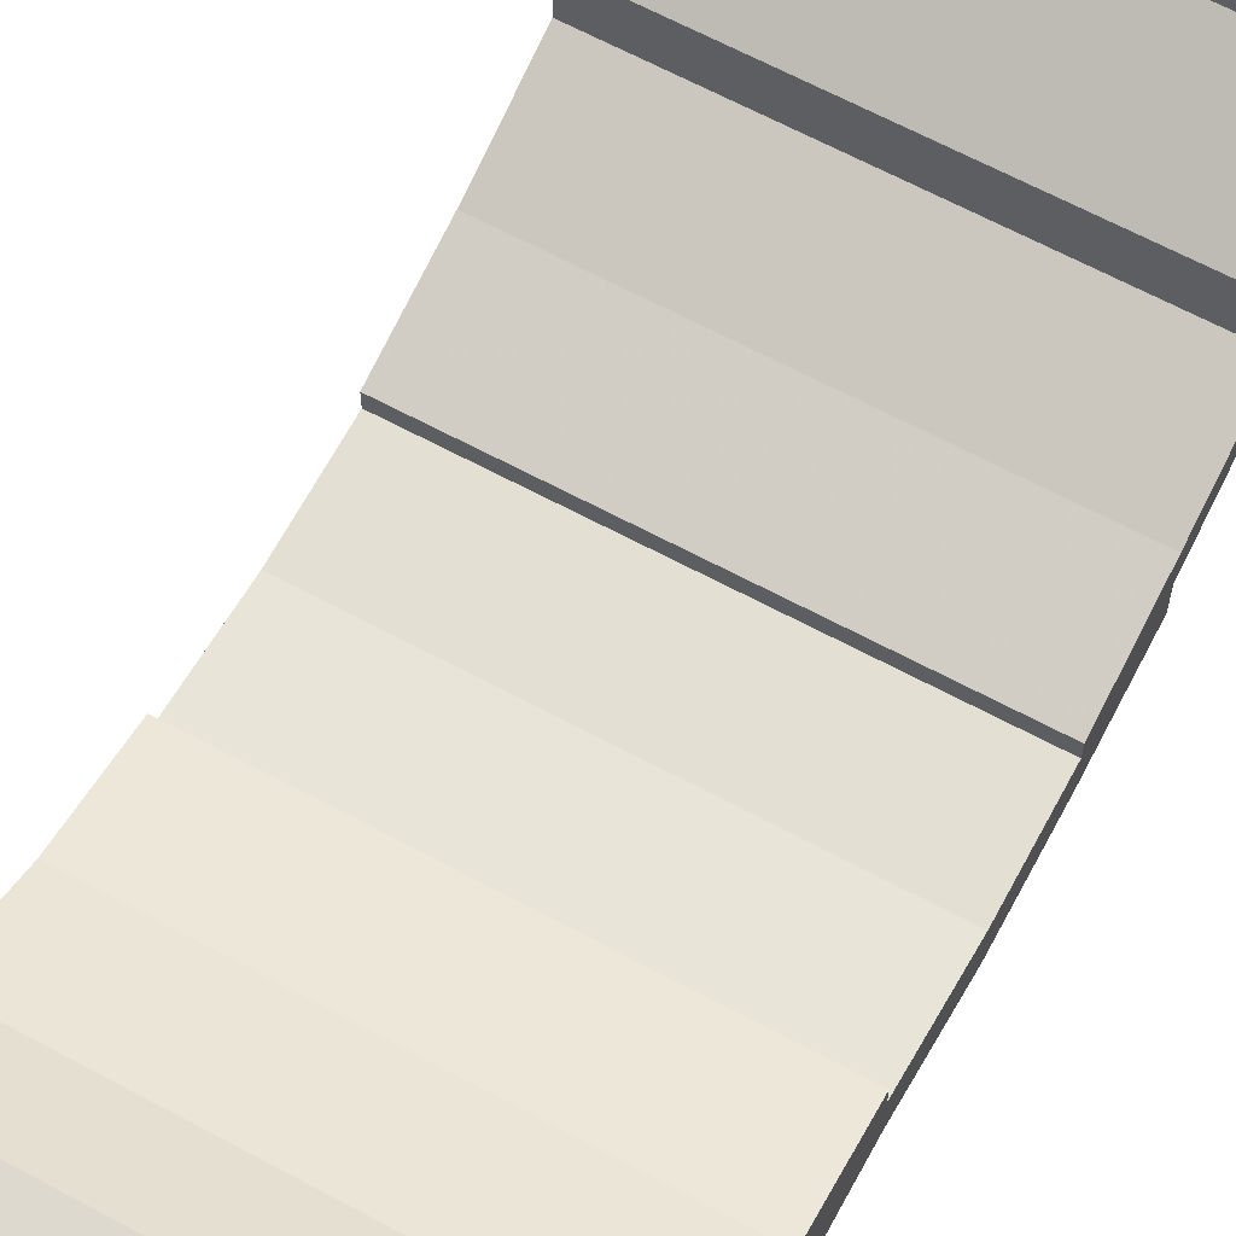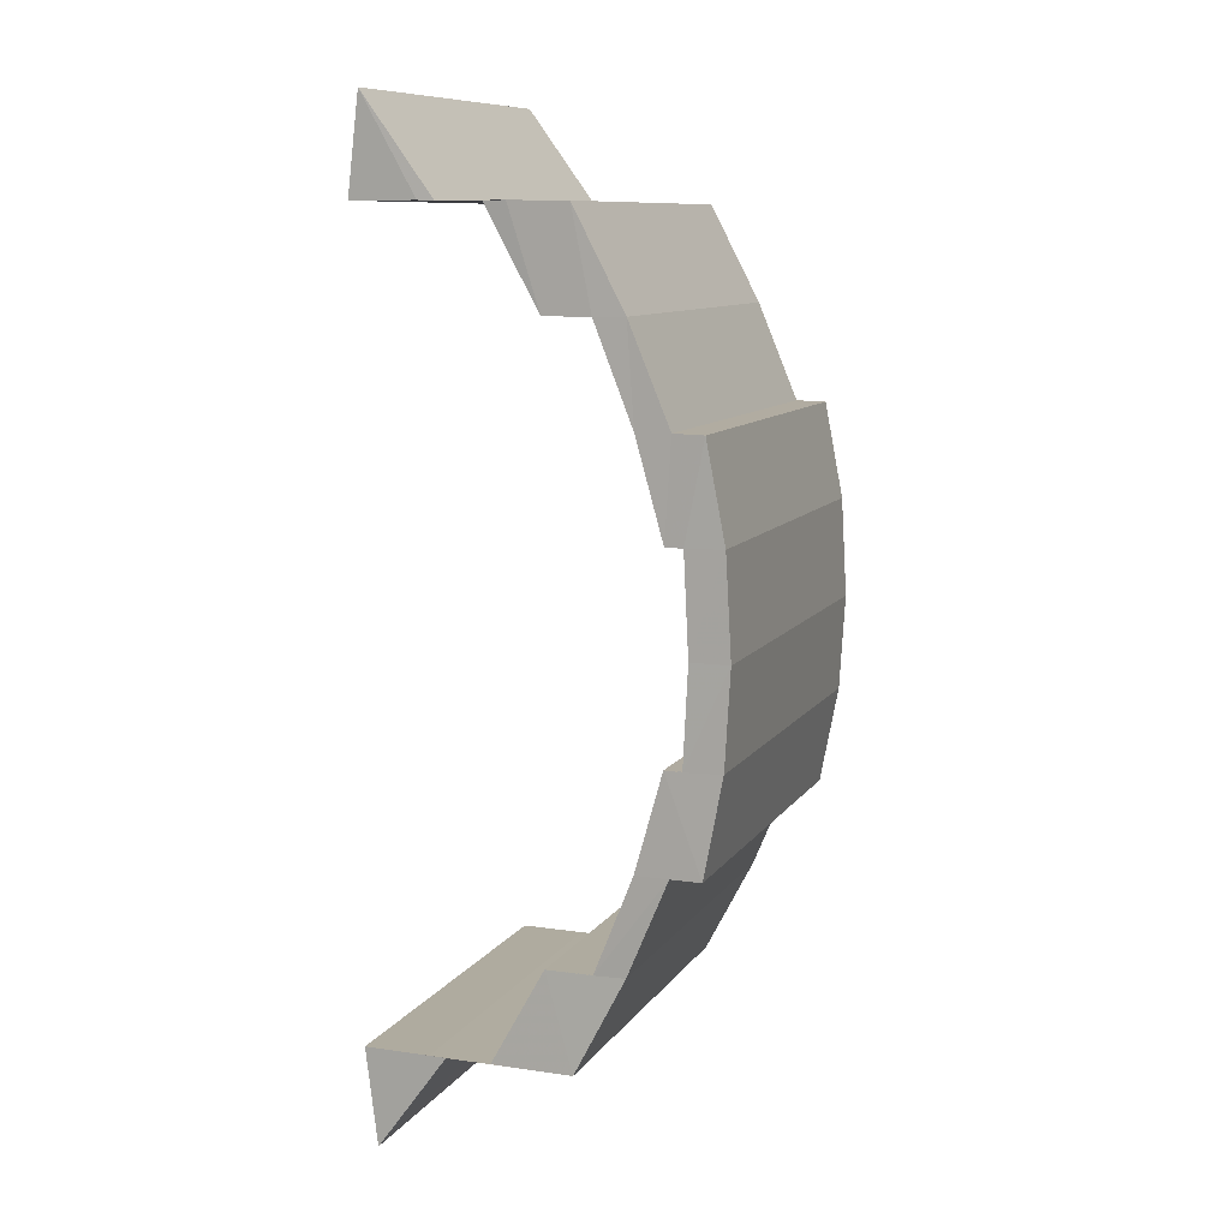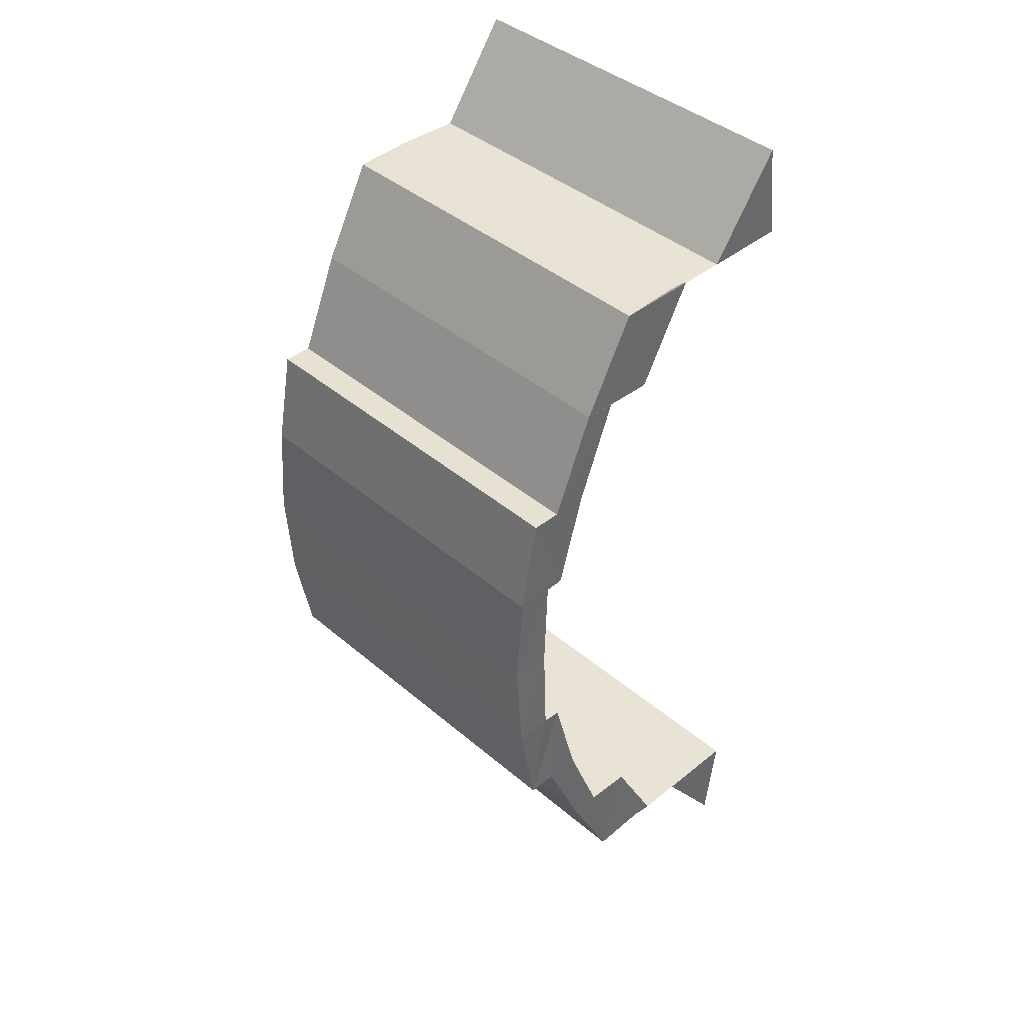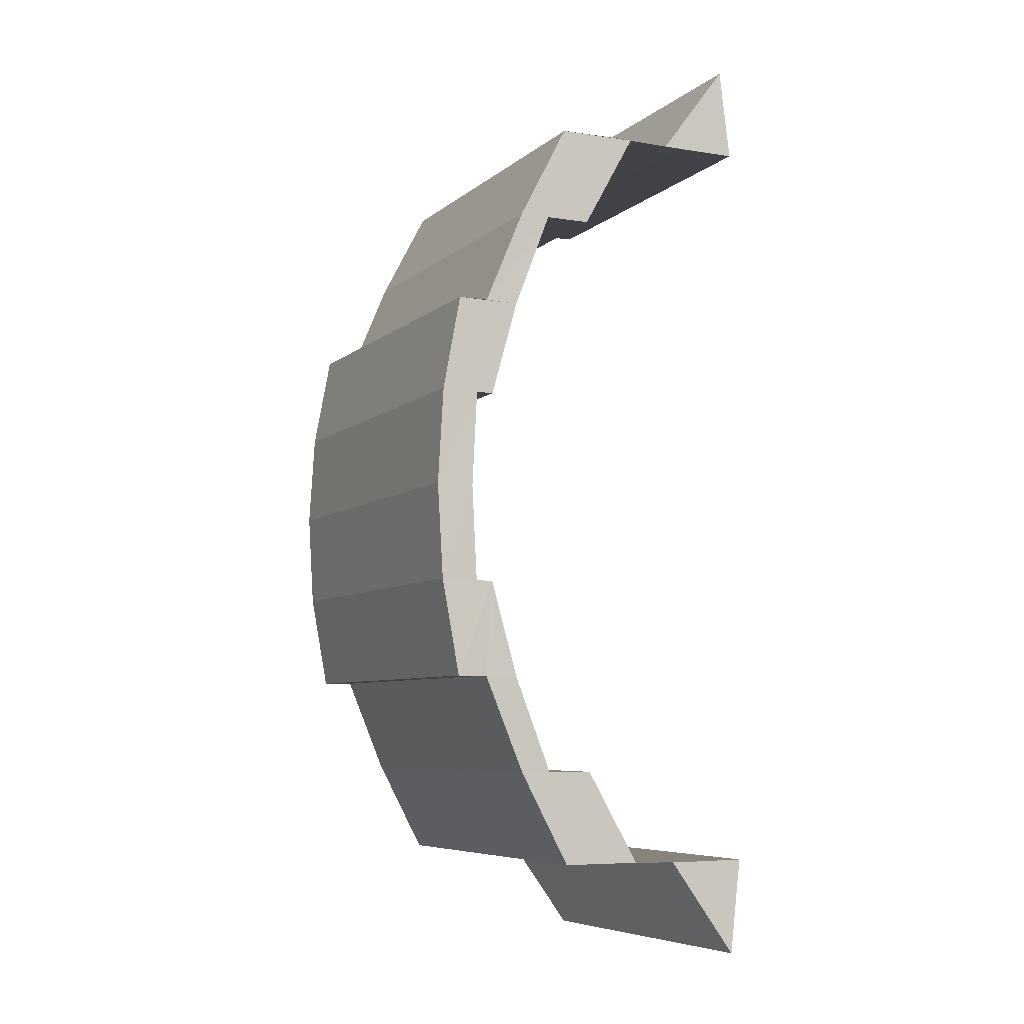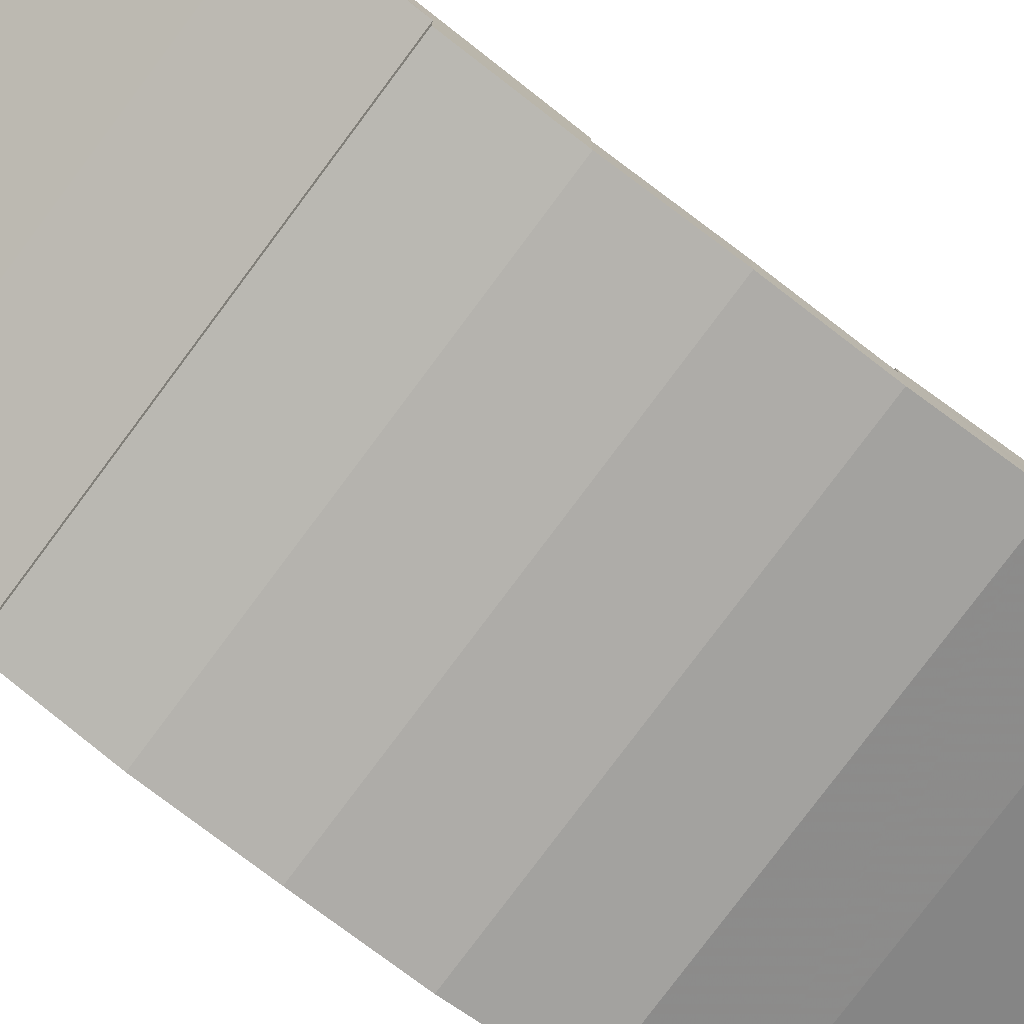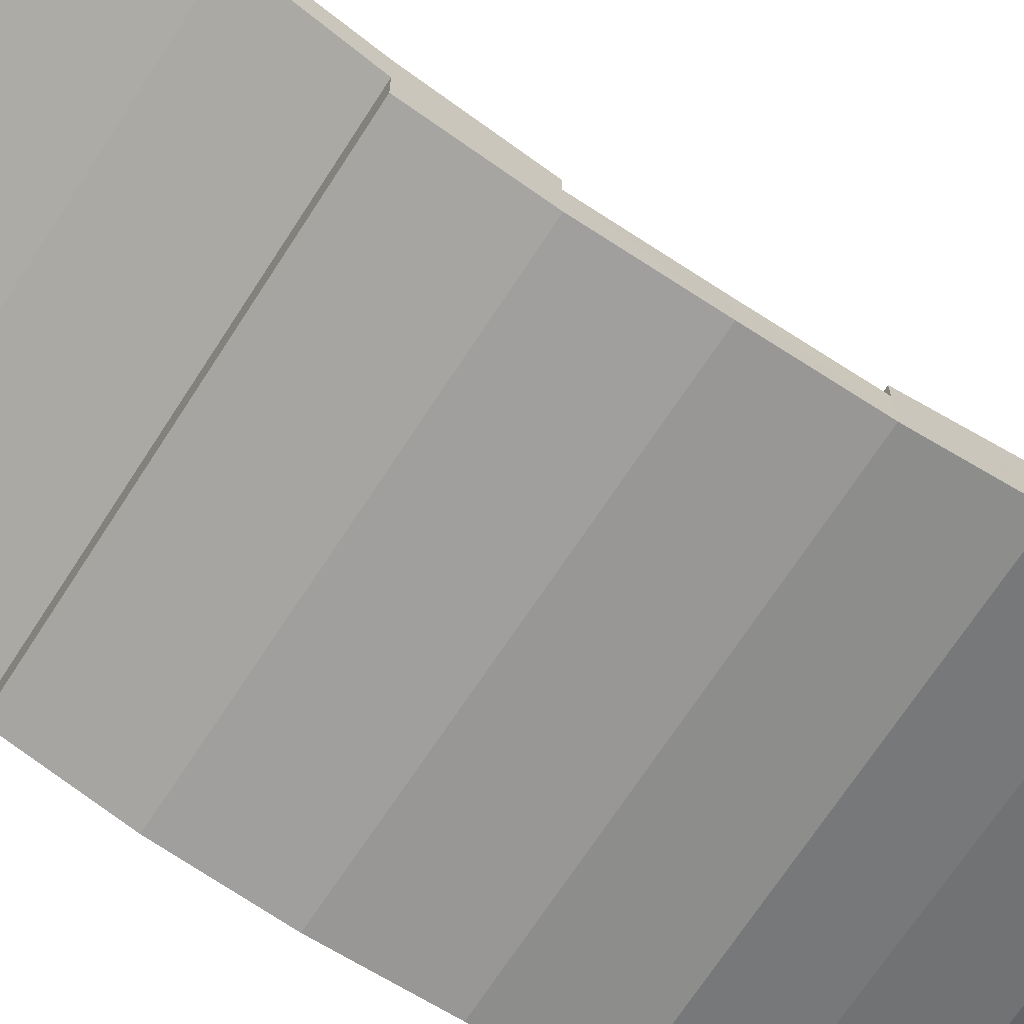
<metadata>
{"format":"obj","ext":"obj","renderer":"f3d","projection":"perspective","resolution":1024,"background":"white","views":[{"elev":64.2,"azim":-151.4,"up":"+Z"},{"elev":9.9,"azim":110.3,"up":"+Y"},{"elev":40.9,"azim":-133.9,"up":"+Y"},{"elev":-6.8,"azim":-115.7,"up":"+Y"},{"elev":-78.6,"azim":53.2,"up":"+Z"},{"elev":-69.9,"azim":56.9,"up":"+Z"}]}
</metadata>
<code>
o 1976
v 2164 1875 15.93
v 2164 1875 15.93
v 2164 1875 15.93
v 2164 1875 15.93
v 2164 1875 15.92
v 2164 1875 15.93
v 2164 1875 15.92
v 2164 1875 15.92
v 2164 1875 15.93
v 2164 1875 15.92
v 2164 1875 15.91
v 2164 1875 15.93
v 2164 1875 15.93
v 2164 1875 15.93
v 2164 1875 15.93
v 2164 1875 15.93
v 2164 1875 15.92
v 2164 1875 15.93
v 2164 1875 15.93
v 2164 1875 15.93
v 2164 1875 15.93
v 2164 1875 15.92
v 2164 1875 15.92
v 2164 1875 15.92
v 2164 1875 15.92
v 2164 1875 15.92
v 2164 1875 15.92
v 2164 1875 15.91
v 2164 1875 15.92
v 2164 1875 15.91
v 2164 1875 15.91
v 2164 1875 15.91
v 2164 1875 15.91
v 2164 1875 15.91
v 2164 1875 15.91
v 2164 1875 15.92
v 2164 1875 15.9
v 2164 1875 15.91
v 2164 1875 15.9
v 2164 1875 15.91
v 2164 1875 15.91
v 2164 1875 15.91
v 2164 1875 15.9
v 2164 1875 15.9
v 2164 1875 15.9
v 2164 1875 15.9
v 2164 1875 15.9
v 2164 1875 15.9
v 2164 1875 15.9
v 2164 1875 15.9
v 2164 1875 15.9
v 2164 1875 15.9
v 2164 1875 15.9
v 2164 1875 15.9
v 2164 1875 15.9
v 2164 1875 15.9
v 2164 1875 15.9
v 2164 1875 15.9
v 2164 1875 15.9
v 2164 1875 15.9
v 2164 1875 15.91
v 2164 1875 15.9
v 2164 1875 15.9
v 2164 1875 15.9
v 2164 1875 15.91
v 2164 1875 15.91
v 2164 1875 15.9
v 2164 1875 15.9
v 2164 1875 15.9
v 2164 1875 15.9
v 2164 1875 15.9
v 2164 1875 15.91
v 2164 1875 15.91
v 2164 1875 15.91
v 2164 1875 15.91
v 2164 1875 15.9
v 2164 1875 15.9
v 2164 1875 15.9
v 2164 1875 15.9
v 2164 1875 15.9
v 2164 1875 15.9
v 2164 1875 15.9
v 2164 1875 15.9
v 2164 1875 15.9
v 2164 1875 15.91
v 2164 1875 15.91
v 2164 1875 15.92
v 2164 1875 15.92
v 2164 1875 15.92
v 2164 1875 15.92
v 2164 1875 15.92
v 2164 1875 15.91
v 2164 1875 15.92
v 2164 1875 15.91
v 2164 1875 15.91
v 2164 1875 15.92
v 2164 1875 15.92
v 2164 1875 15.93
v 2164 1875 15.93
v 2164 1875 15.92
v 2164 1875 15.93
v 2164 1875 15.92
v 2164 1875 15.93
v 2164 1875 15.91
v 2164 1875 15.91
v 2164 1875 15.92
v 2164 1875 15.91
v 2164 1875 15.91
v 2164 1875 15.91
v 2164 1875 15.9
v 2164 1875 15.9
v 2164 1875 15.9
v 2164 1875 15.9
v 2164 1875 15.9
v 2164 1875 15.9
v 2164 1875 15.9
v 2164 1875 15.9
v 2164 1875 15.9
v 2164 1875 15.9
v 2164 1875 15.9
v 2164 1875 15.9
v 2164 1875 15.9
v 2164 1875 15.9
v 2164 1875 15.9
v 2164 1875 15.9
v 2164 1875 15.9
v 2164 1875 15.9
v 2164 1875 15.9
v 2164 1875 15.9
v 2164 1875 15.9
v 2164 1875 15.9
v 2164 1875 15.9
v 2164 1875 15.9
v 2164 1875 15.9
v 2164 1875 15.9
v 2164 1875 15.9
v 2164 1875 15.9
v 2164 1875 15.9
v 2164 1875 15.9
v 2164 1875 15.9
v 2164 1875 15.9
v 2164 1875 15.9
v 2164 1875 15.9
v 2164 1875 15.9
v 2164 1875 15.9
v 2164 1875 15.9
v 2164 1875 15.91
v 2164 1875 15.9
v 2164 1875 15.9
v 2164 1875 15.9
v 2164 1875 15.9
v 2164 1875 15.91
v 2164 1875 15.9
v 2164 1875 15.91
v 2164 1875 15.91
v 2164 1875 15.91
v 2164 1875 15.92
v 2164 1875 15.91
v 2164 1875 15.9
v 2164 1875 15.91
v 2164 1875 15.91
v 2164 1875 15.91
v 2164 1875 15.92
v 2164 1875 15.91
v 2164 1875 15.91
v 2164 1875 15.91
v 2164 1875 15.91
v 2164 1875 15.9
v 2164 1875 15.91
v 2164 1875 15.92
v 2164 1875 15.91
v 2164 1875 15.91
v 2164 1875 15.91
v 2164 1875 15.9
v 2164 1875 15.9
v 2164 1875 15.9
v 2164 1875 15.9
v 2164 1875 15.9
v 2164 1875 15.91
v 2164 1875 15.9
v 2164 1875 15.9
v 2164 1875 15.9
v 2164 1875 15.92
v 2164 1875 15.92
v 2164 1875 15.91
v 2164 1875 15.93
v 2164 1875 15.92
v 2164 1875 15.93
v 2164 1875 15.92
v 2164 1875 15.93
v 2164 1875 15.93
v 2164 1875 15.93
v 2164 1875 15.93
v 2164 1875 15.93
v 2164 1875 15.93
v 2164 1875 15.93
v 2164 1875 15.93
v 2164 1875 15.93
v 2164 1875 15.93
v 2164 1875 15.92
f 1 2 3
f 4 5 6
f 7 8 4
f 9 7 4
f 10 11 8
f 9 12 13
f 14 9 15
f 16 17 14
f 15 18 19
f 20 21 18
f 22 23 18
f 22 24 25
f 24 26 25
f 27 28 24
f 29 30 26
f 28 31 32
f 32 33 26
f 30 34 33
f 33 35 36
f 34 37 38
f 31 39 40
f 40 41 42
f 43 44 41
f 39 45 43
f 45 46 47
f 46 48 49
f 48 50 51
f 49 52 53
f 51 54 52
f 55 56 54
f 57 58 56
f 59 60 57
f 60 61 62
f 62 63 58
f 57 62 64
f 65 66 63
f 64 67 68
f 69 70 67
f 71 72 69
f 72 73 74
f 74 75 70
f 76 68 77
f 78 77 79
f 80 81 76
f 82 80 78
f 83 82 84
f 85 86 75
f 87 88 86
f 89 90 87
f 91 89 87
f 92 91 85
f 91 93 94
f 92 94 66
f 95 96 92
f 97 98 90
f 98 99 100
f 101 102 103
f 104 105 106
f 107 108 105
f 109 110 107
f 110 111 112
f 112 113 108
f 114 115 113
f 116 117 115
f 118 119 117
f 120 121 119
f 122 123 118
f 124 122 125
f 123 126 127
f 128 127 129
f 130 131 128
f 131 132 133
f 134 130 135
f 132 136 137
f 137 138 120
f 138 139 121
f 140 134 141
f 141 135 114
f 141 142 143
f 144 145 142
f 146 143 147
f 148 149 138
f 150 148 151
f 149 152 153
f 154 147 155
f 156 155 157
f 156 154 104
f 158 159 154
f 160 158 156
f 152 161 162
f 161 163 164
f 165 164 162
f 164 166 167
f 162 167 168
f 169 170 165
f 171 169 172
f 172 173 174
f 136 171 175
f 175 174 176
f 177 178 179
f 180 181 178
f 47 180 177
f 182 83 180
f 37 182 177
f 183 184 185
f 183 186 187
f 186 188 187
f 189 190 186
f 190 191 192
f 193 194 188
f 194 195 188
f 195 191 196
f 197 196 198
f 195 199 200

</code>
